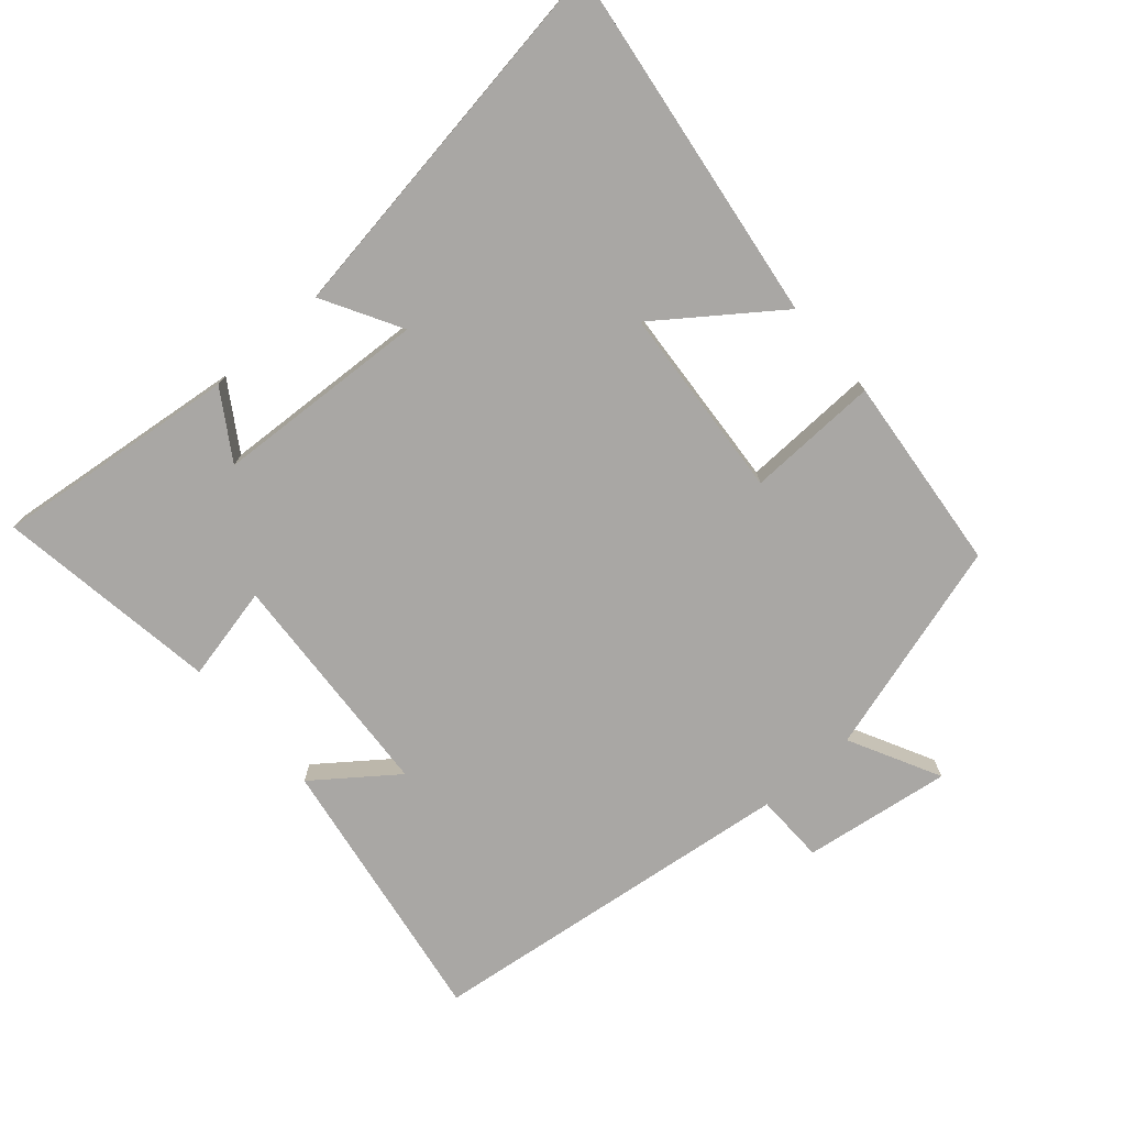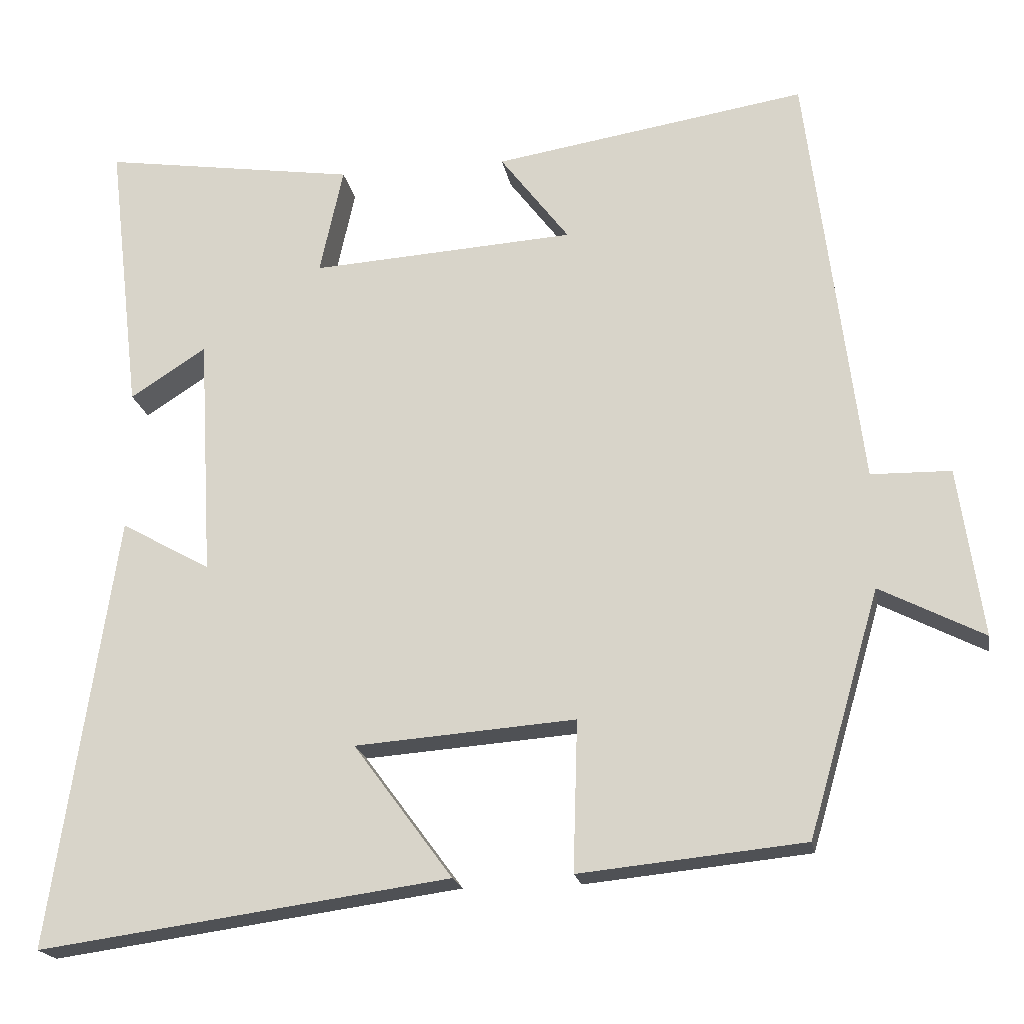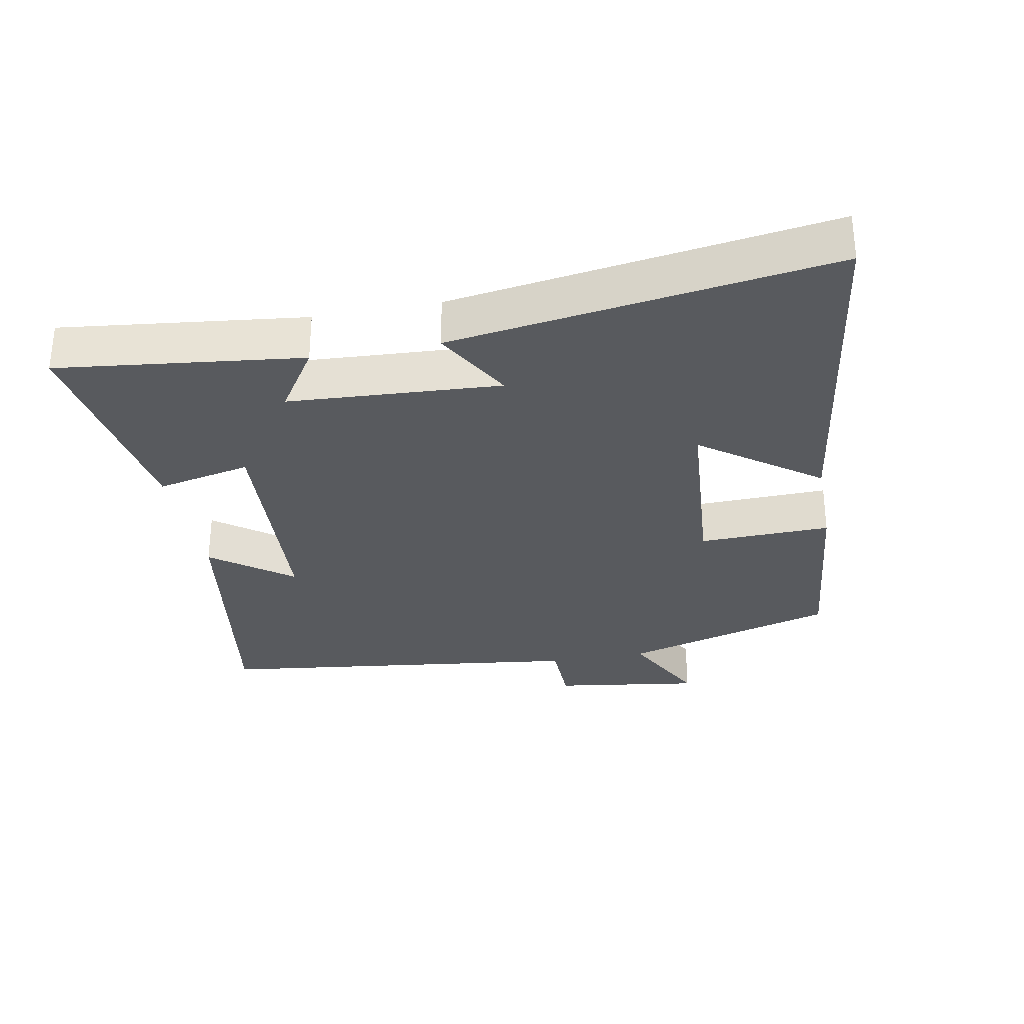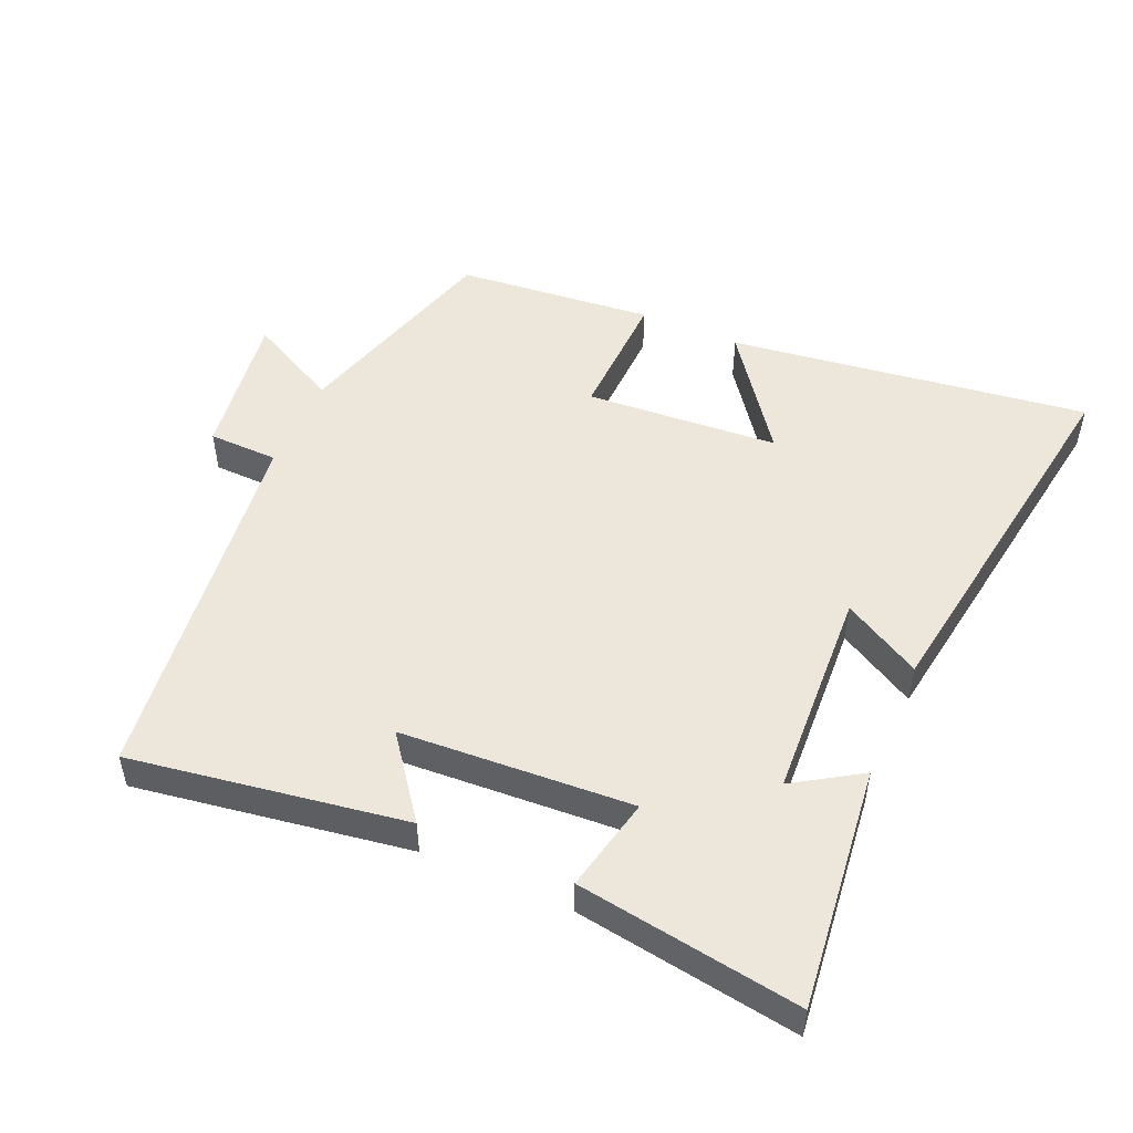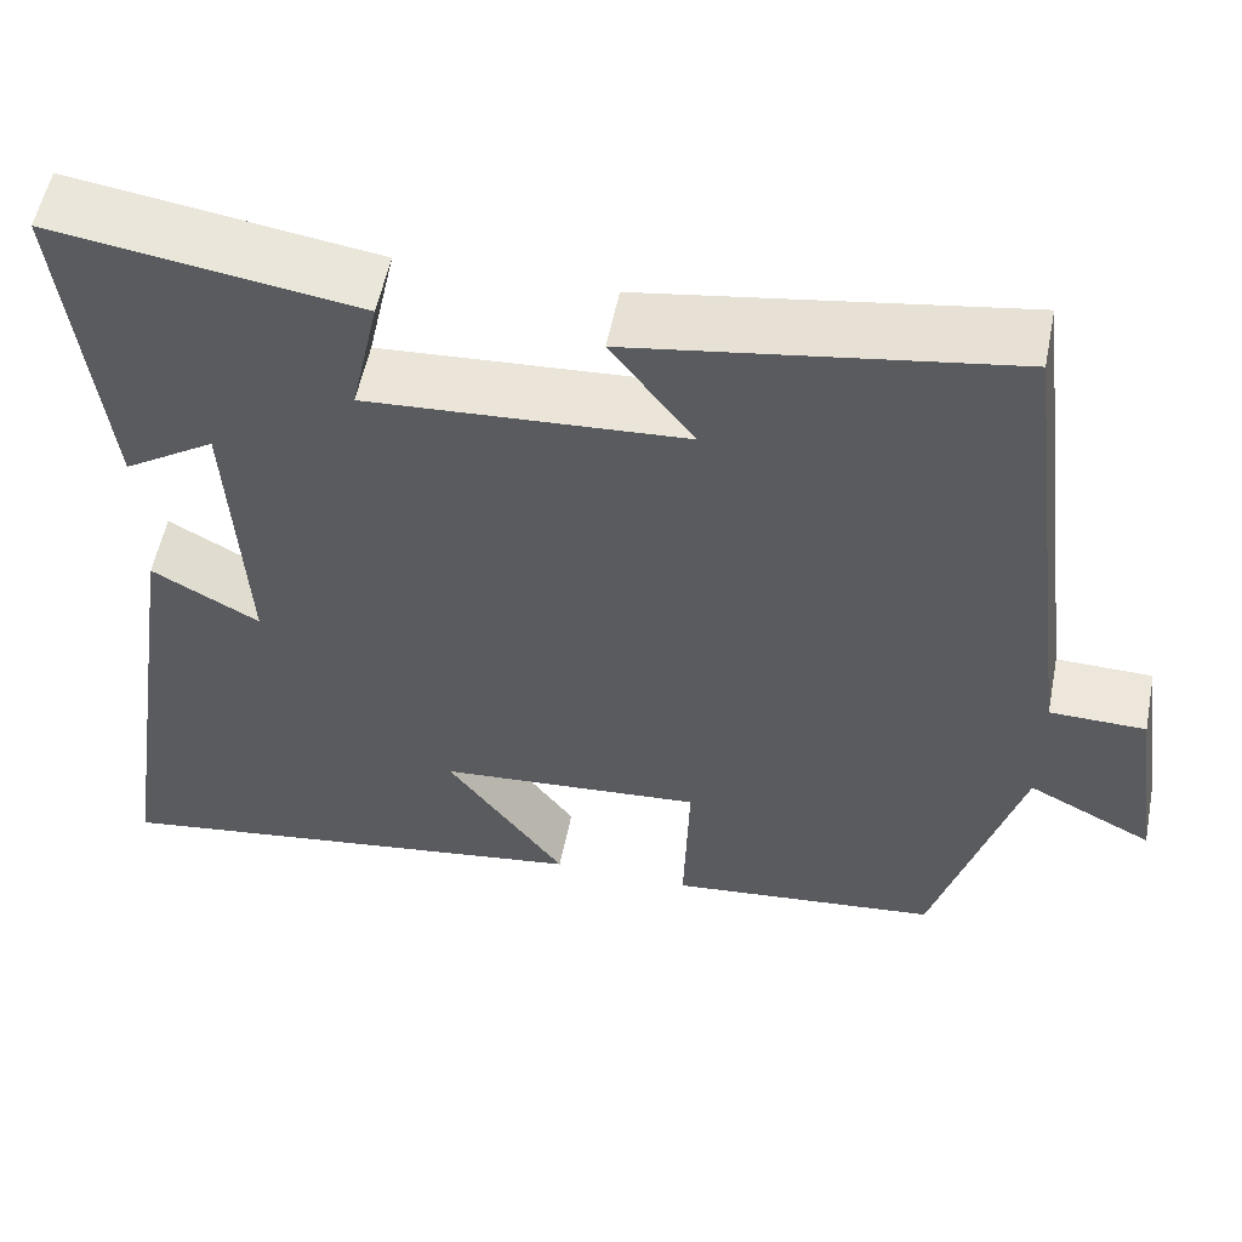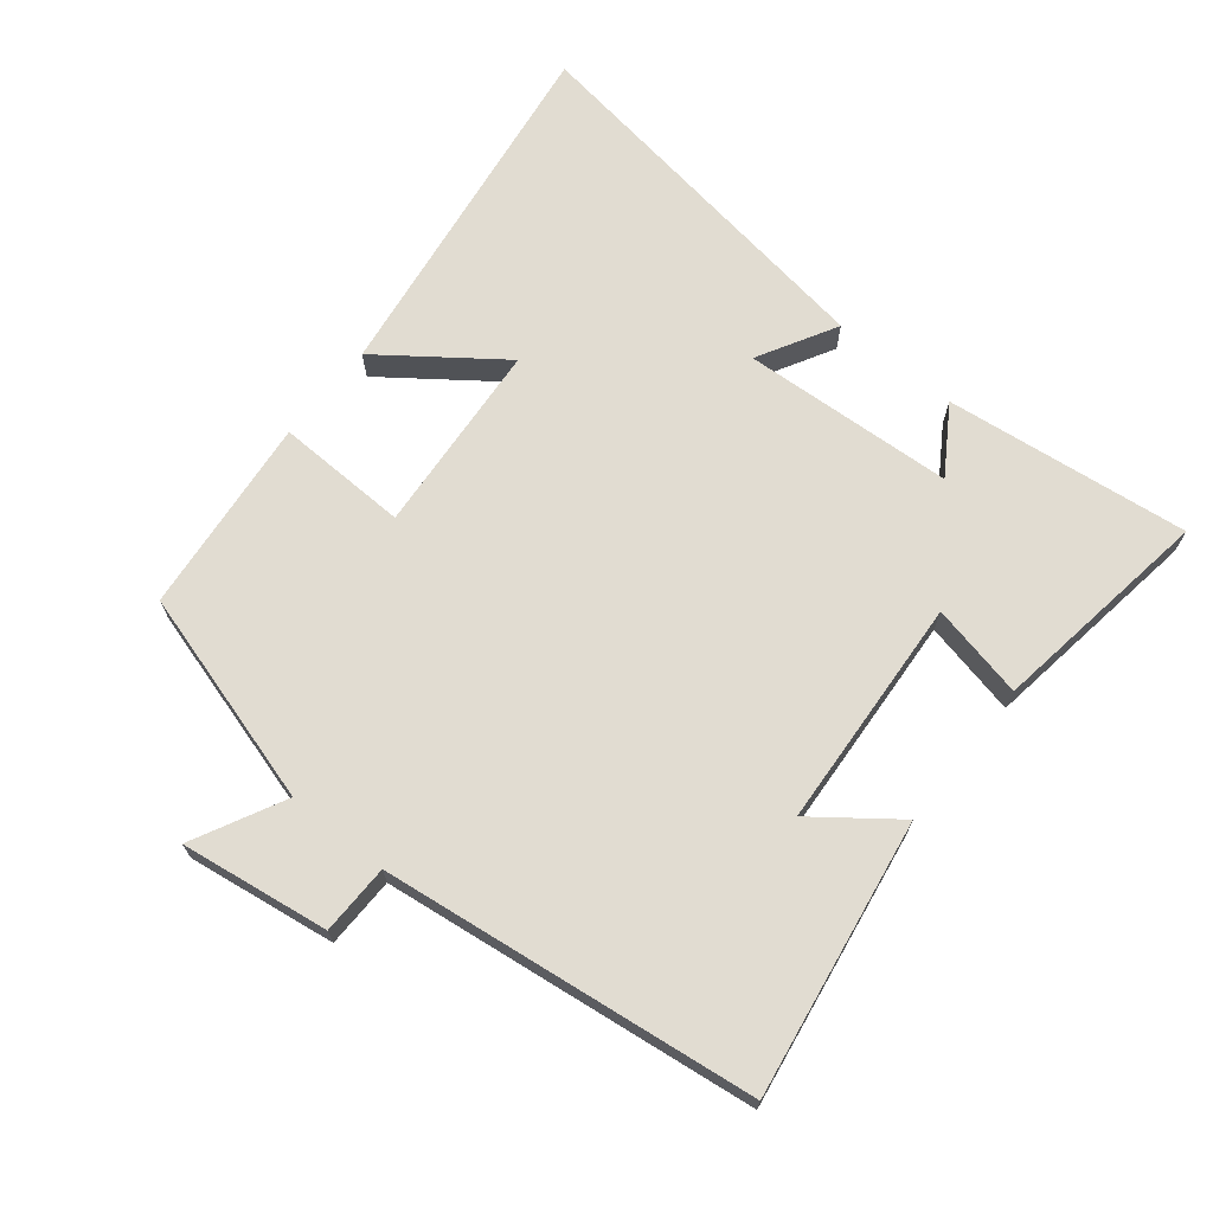
<metadata>
{"format":"obj","ext":"obj","renderer":"f3d","projection":"perspective","resolution":1024,"background":"white","views":[{"elev":-74.8,"azim":131.2,"up":"+Y"},{"elev":-19.5,"azim":-170.1,"up":"+Z"},{"elev":-30.6,"azim":100.7,"up":"+Y"},{"elev":50.5,"azim":23.8,"up":"+Y"},{"elev":55.2,"azim":-168.8,"up":"+Z"},{"elev":69.0,"azim":-51.2,"up":"+Y"}]}
</metadata>
<code>
v -0.406 0.07 -0.47
v -0.5 0.07 -0.148
v -0.637 0.07 -0.218
v -0.605 0.07 0.004
v -0.5 0.07 0.006
v -0.43 0.07 0.566
v -0.018 0.07 0.5
v -0.109 0.07 0.38
v 0.239 0.07 0.358
v 0.208 0.07 0.5
v 0.543 0.07 0.55
v 0.5 0.07 0.184
v 0.4 0.07 0.248
v 0.382 0.07 -0.07
v 0.5 0.07 -0.004
v 0.585 0.07 -0.575
v 0.044 0.07 -0.5
v 0.174 0.07 -0.324
v -0.116 0.07 -0.302
v -0.11 0.07 -0.5
v -0.406 0 -0.47
v -0.5 0 -0.148
v -0.637 0 -0.218
v -0.605 0 0.004
v -0.5 0 0.006
v -0.43 0 0.566
v -0.018 0 0.5
v -0.109 0 0.38
v 0.239 0 0.358
v 0.208 0 0.5
v 0.543 0 0.55
v 0.5 0 0.184
v 0.4 0 0.248
v 0.382 0 -0.07
v 0.5 0 -0.004
v 0.585 0 -0.575
v 0.044 0 -0.5
v 0.174 0 -0.324
v -0.116 0 -0.302
v -0.11 0 -0.5
f 19 20 1 2
f 18 19 2
f 16 17 18
f 15 16 18
f 14 15 18
f 13 14 18 2
f 11 12 13
f 10 11 13
f 9 10 13
f 8 9 13 2
f 5 6 7 8
f 5 8 2 3
f 3 4 5
f 22 21 40 39
f 22 39 38
f 38 37 36
f 38 36 35
f 38 35 34
f 22 38 34 33
f 33 32 31
f 33 31 30
f 33 30 29
f 22 33 29 28
f 28 27 26 25
f 23 22 28 25
f 25 24 23
f 1 21 22 2
f 2 22 23 3
f 3 23 24 4
f 4 24 25 5
f 5 25 26 6
f 6 26 27 7
f 7 27 28 8
f 8 28 29 9
f 9 29 30 10
f 10 30 31 11
f 11 31 32 12
f 12 32 33 13
f 13 33 34 14
f 14 34 35 15
f 15 35 36 16
f 16 36 37 17
f 17 37 38 18
f 18 38 39 19
f 19 39 40 20
f 20 40 21 1

</code>
